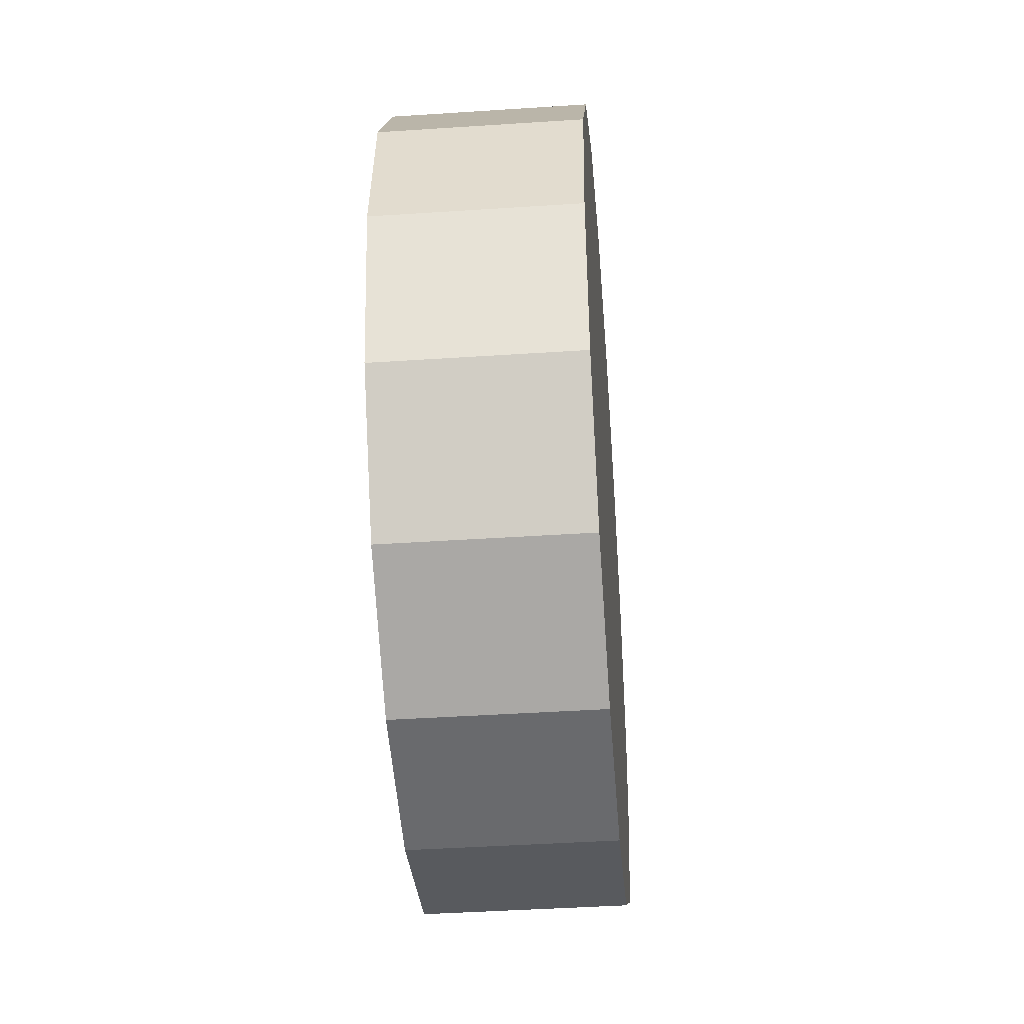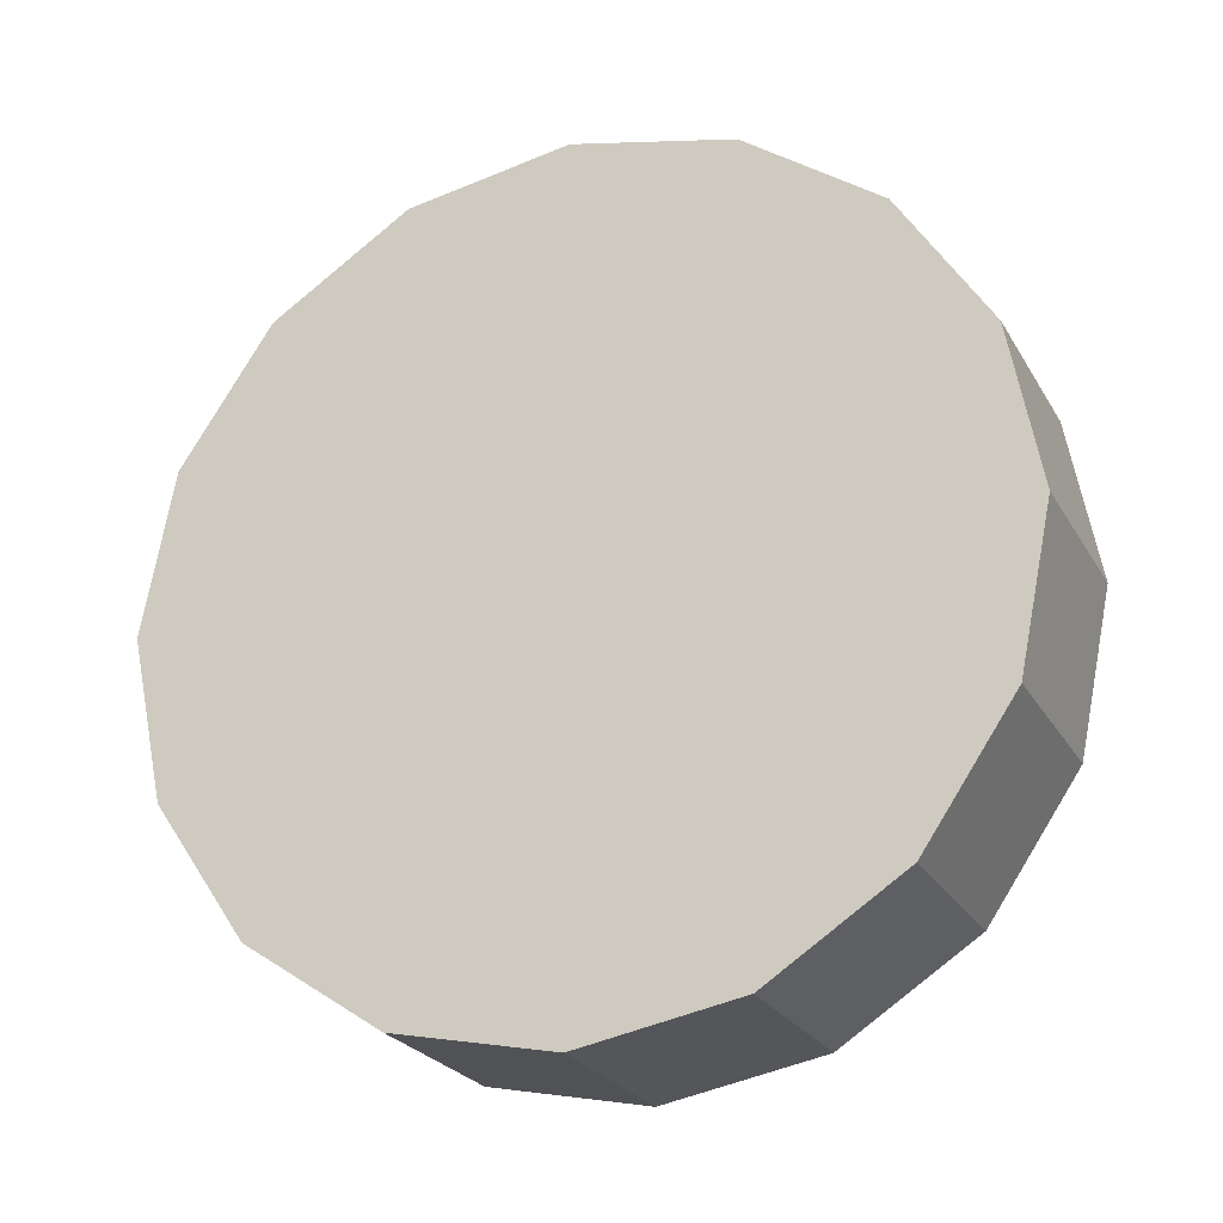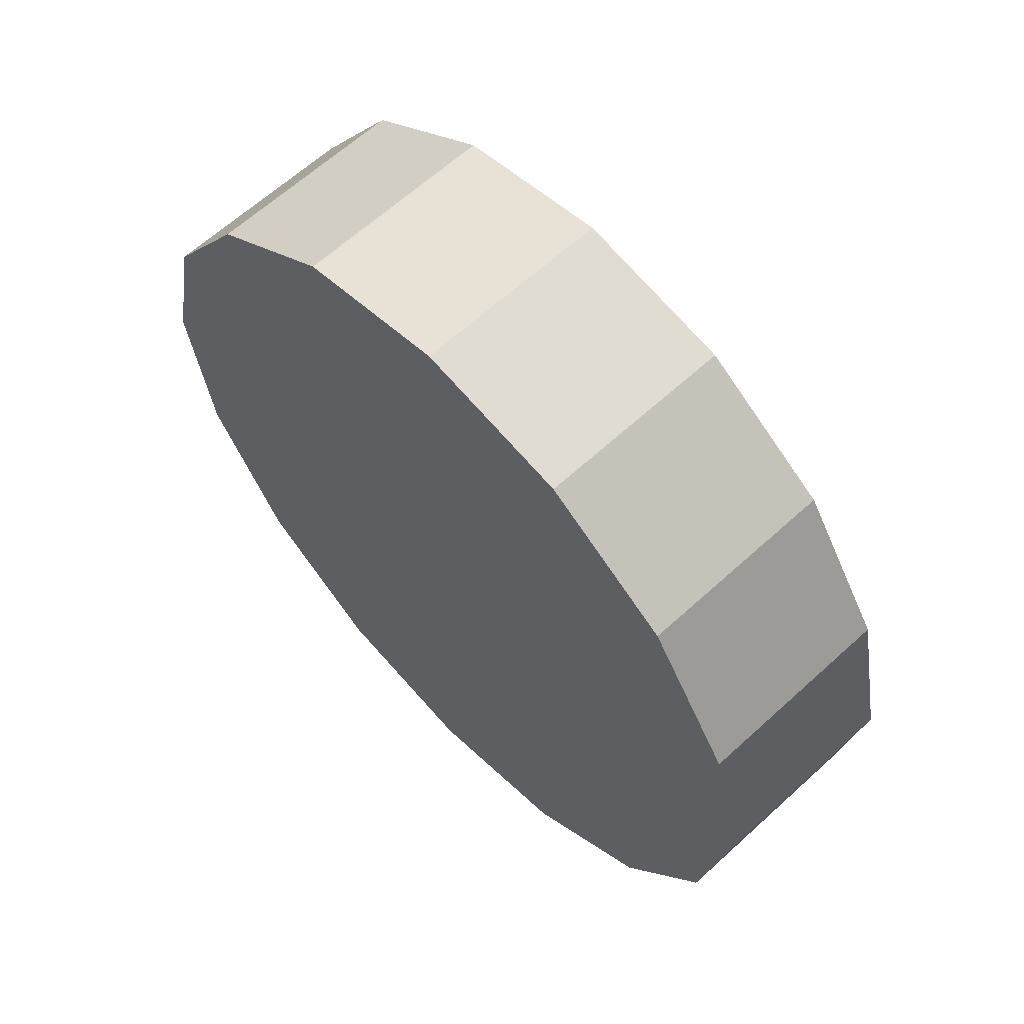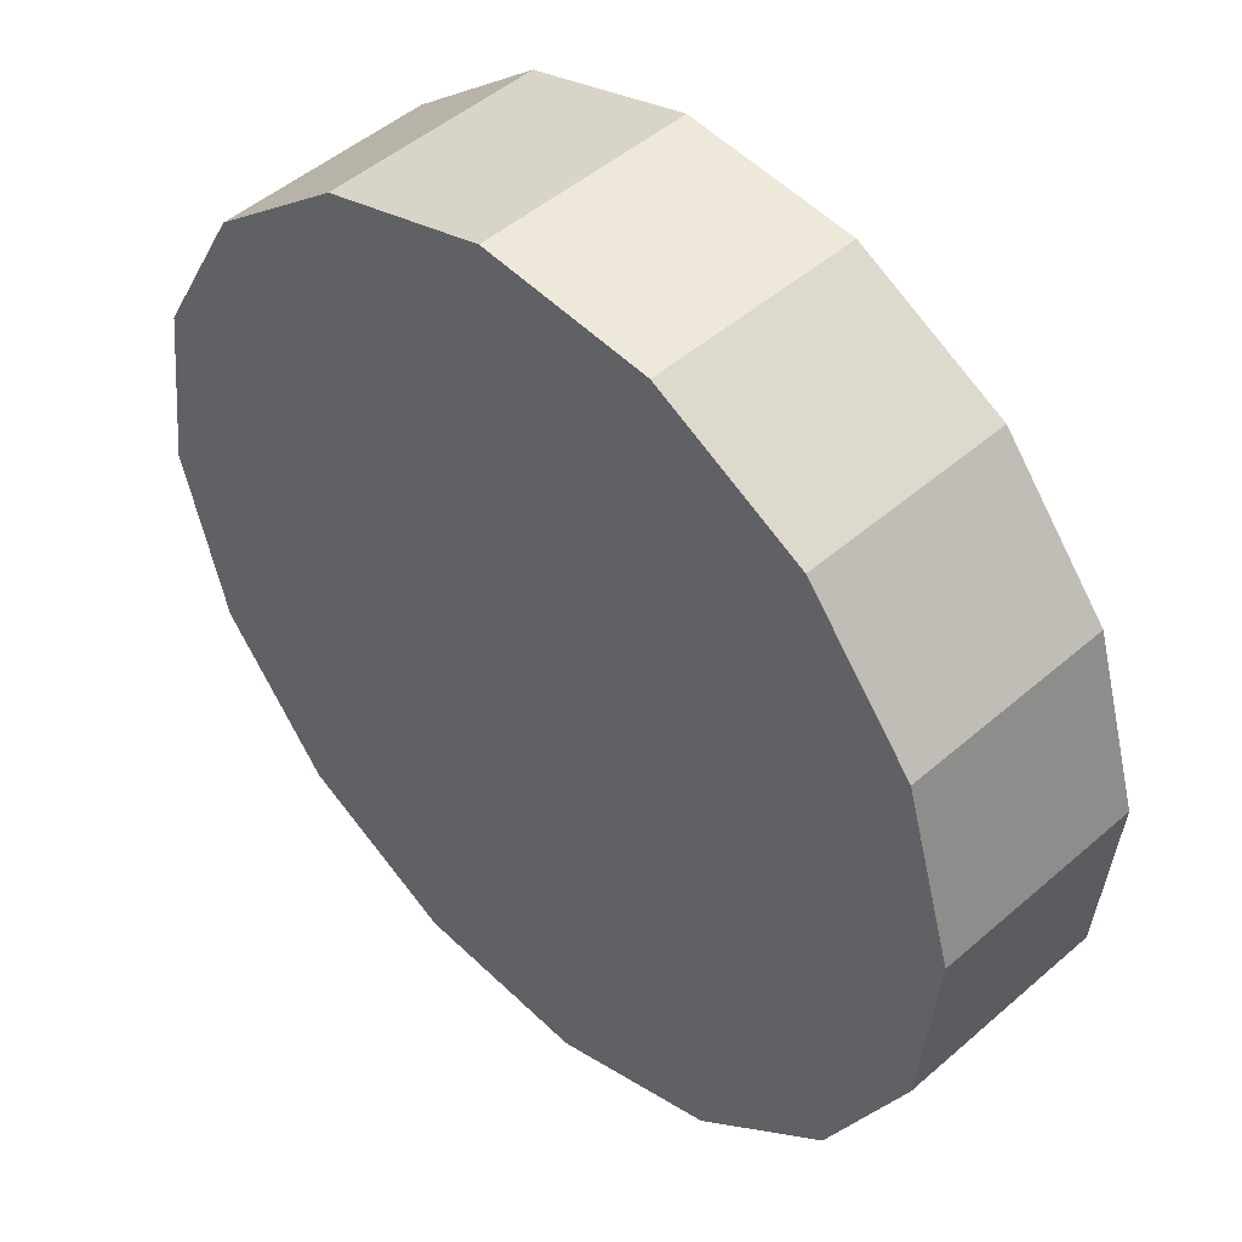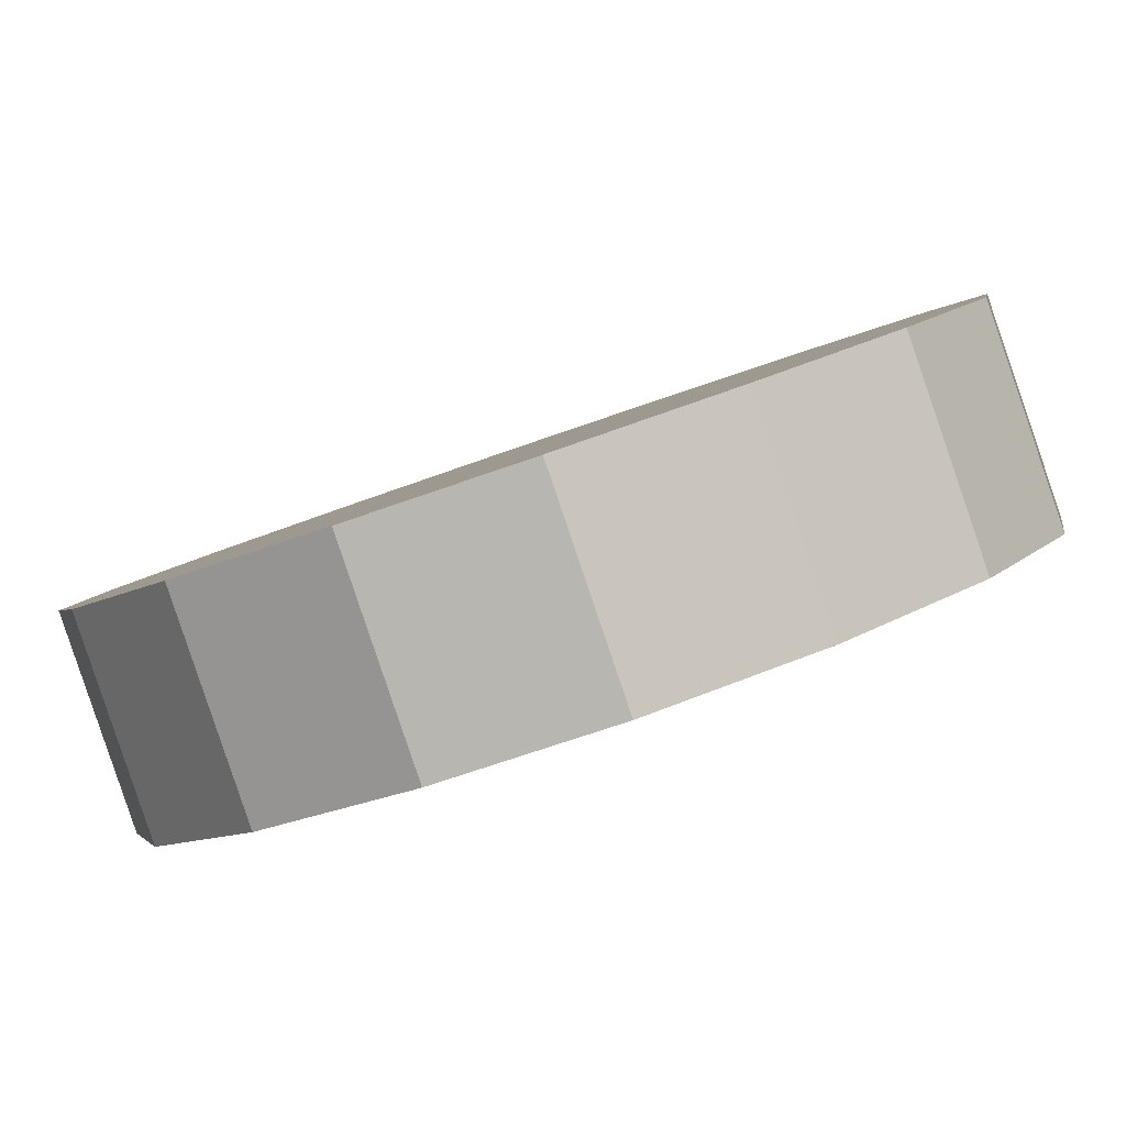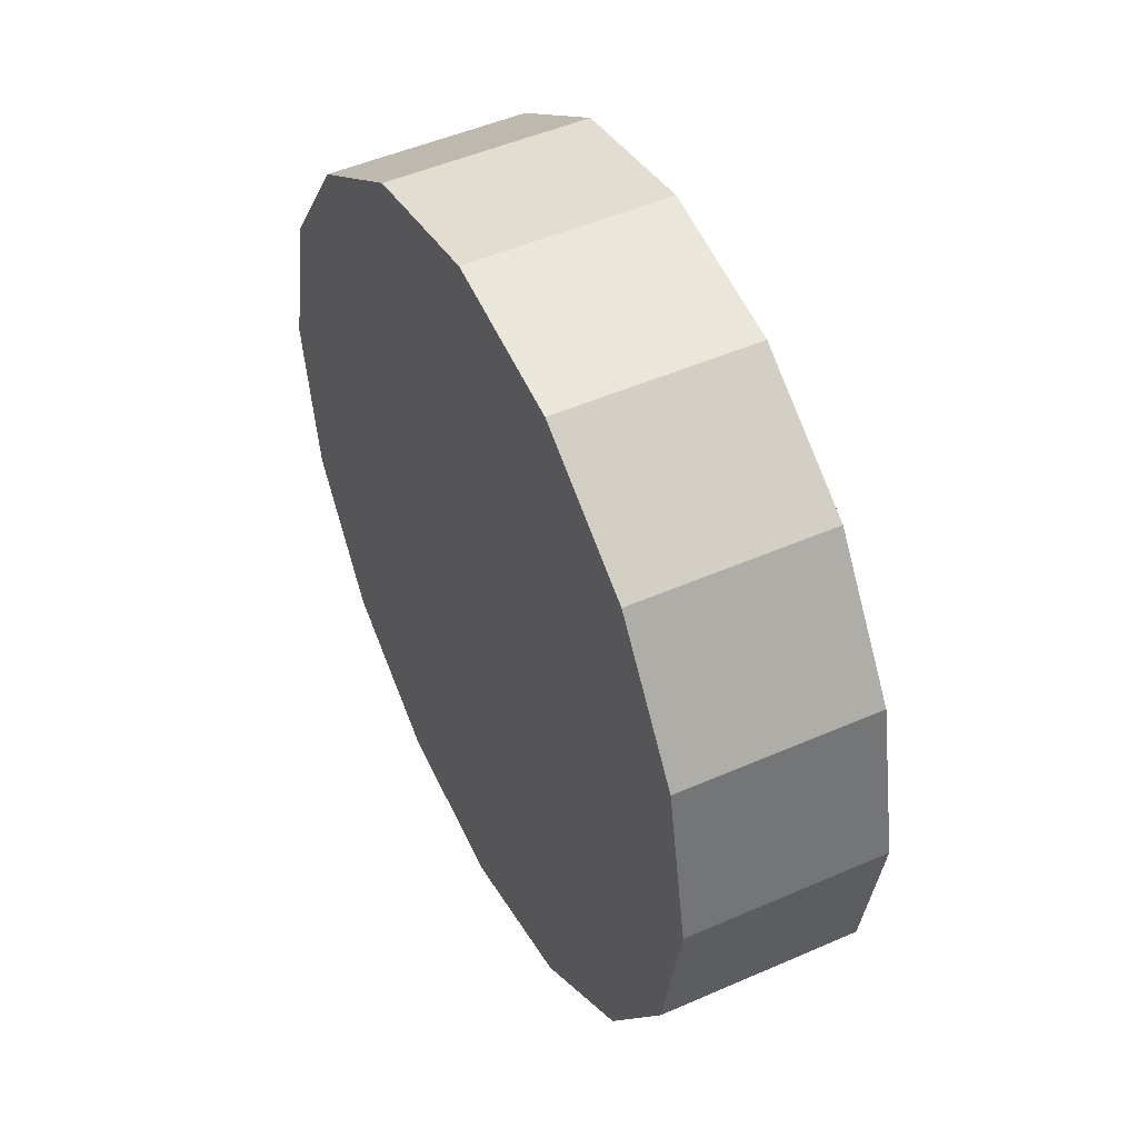
<metadata>
{"format":"obj","ext":"obj","renderer":"f3d","projection":"perspective","resolution":1024,"background":"white","views":[{"elev":-41.9,"azim":139.6,"up":"+Z"},{"elev":-22.7,"azim":67.0,"up":"+Z"},{"elev":61.7,"azim":-88.2,"up":"+Z"},{"elev":-47.0,"azim":-176.6,"up":"+Y"},{"elev":-38.4,"azim":-62.9,"up":"+Y"},{"elev":47.8,"azim":-71.4,"up":"+Z"}]}
</metadata>
<code>
v 3.475 2.728 -2.101
v 3.491 2.744 -2.137
v 3.497 2.75 -2.178
v 3.491 2.744 -2.22
v 3.475 2.728 -2.255
v 3.449 2.703 -2.279
v 3.42 2.673 -2.287
v 3.39 2.644 -2.279
v 3.365 2.619 -2.255
v 3.349 2.602 -2.22
v 3.343 2.596 -2.178
v 3.349 2.602 -2.137
v 3.365 2.619 -2.101
v 3.39 2.644 -2.077
v 3.42 2.673 -2.069
v 3.449 2.703 -2.077
v 3.42 2.673 -2.178
v 3.42 2.673 -2.178
v 3.42 2.673 -2.178
v 3.42 2.673 -2.178
v 3.42 2.673 -2.178
v 3.42 2.673 -2.178
v 3.42 2.673 -2.178
v 3.42 2.673 -2.178
v 3.42 2.673 -2.178
v 3.42 2.673 -2.178
v 3.42 2.673 -2.178
v 3.42 2.673 -2.178
v 3.42 2.673 -2.178
v 3.42 2.673 -2.178
v 3.42 2.673 -2.178
v 3.42 2.673 -2.178
v 3.437 2.765 -2.101
v 3.454 2.782 -2.137
v 3.46 2.787 -2.178
v 3.454 2.782 -2.22
v 3.437 2.765 -2.255
v 3.412 2.74 -2.279
v 3.383 2.71 -2.287
v 3.353 2.681 -2.279
v 3.328 2.656 -2.255
v 3.312 2.639 -2.22
v 3.306 2.633 -2.178
v 3.312 2.639 -2.137
v 3.328 2.656 -2.101
v 3.353 2.681 -2.077
v 3.383 2.71 -2.069
v 3.412 2.74 -2.077
v 3.383 2.71 -2.178
v 3.383 2.71 -2.178
v 3.383 2.71 -2.178
v 3.383 2.71 -2.178
v 3.383 2.71 -2.178
v 3.383 2.71 -2.178
v 3.383 2.71 -2.178
v 3.383 2.71 -2.178
v 3.383 2.71 -2.178
v 3.383 2.71 -2.178
v 3.383 2.71 -2.178
v 3.383 2.71 -2.178
v 3.383 2.71 -2.178
v 3.383 2.71 -2.178
v 3.383 2.71 -2.178
v 3.383 2.71 -2.178
f 33 34 49
f 49 34 50
f 34 35 50
f 50 35 51
f 35 36 51
f 51 36 52
f 36 37 52
f 52 37 53
f 37 38 53
f 53 38 54
f 38 39 54
f 54 39 55
f 39 40 55
f 55 40 56
f 40 41 56
f 56 41 57
f 41 42 57
f 57 42 58
f 42 43 58
f 58 43 59
f 43 44 59
f 59 44 60
f 44 45 60
f 60 45 61
f 45 46 61
f 61 46 62
f 46 47 62
f 62 47 63
f 47 48 63
f 63 48 64
f 48 33 64
f 64 33 49
f 2 1 17
f 2 17 18
f 3 2 18
f 3 18 19
f 4 3 19
f 4 19 20
f 5 4 20
f 5 20 21
f 6 5 21
f 6 21 22
f 7 6 22
f 7 22 23
f 8 7 23
f 8 23 24
f 9 8 24
f 9 24 25
f 10 9 25
f 10 25 26
f 11 10 26
f 11 26 27
f 12 11 27
f 12 27 28
f 13 12 28
f 13 28 29
f 14 13 29
f 14 29 30
f 15 14 30
f 15 30 31
f 16 15 31
f 16 31 32
f 1 16 32
f 1 32 17
f 49 50 17
f 17 50 18
f 50 51 18
f 18 51 19
f 51 52 19
f 19 52 20
f 52 53 20
f 20 53 21
f 53 54 21
f 21 54 22
f 54 55 22
f 22 55 23
f 55 56 23
f 23 56 24
f 56 57 24
f 24 57 25
f 57 58 25
f 25 58 26
f 58 59 26
f 26 59 27
f 59 60 27
f 27 60 28
f 60 61 28
f 28 61 29
f 61 62 29
f 29 62 30
f 62 63 30
f 30 63 31
f 63 64 31
f 31 64 32
f 64 49 32
f 32 49 17
f 1 2 33
f 33 2 34
f 2 3 34
f 34 3 35
f 3 4 35
f 35 4 36
f 4 5 36
f 36 5 37
f 5 6 37
f 37 6 38
f 6 7 38
f 38 7 39
f 7 8 39
f 39 8 40
f 8 9 40
f 40 9 41
f 9 10 41
f 41 10 42
f 10 11 42
f 42 11 43
f 11 12 43
f 43 12 44
f 12 13 44
f 44 13 45
f 13 14 45
f 45 14 46
f 14 15 46
f 46 15 47
f 15 16 47
f 47 16 48
f 16 1 48
f 48 1 33

</code>
